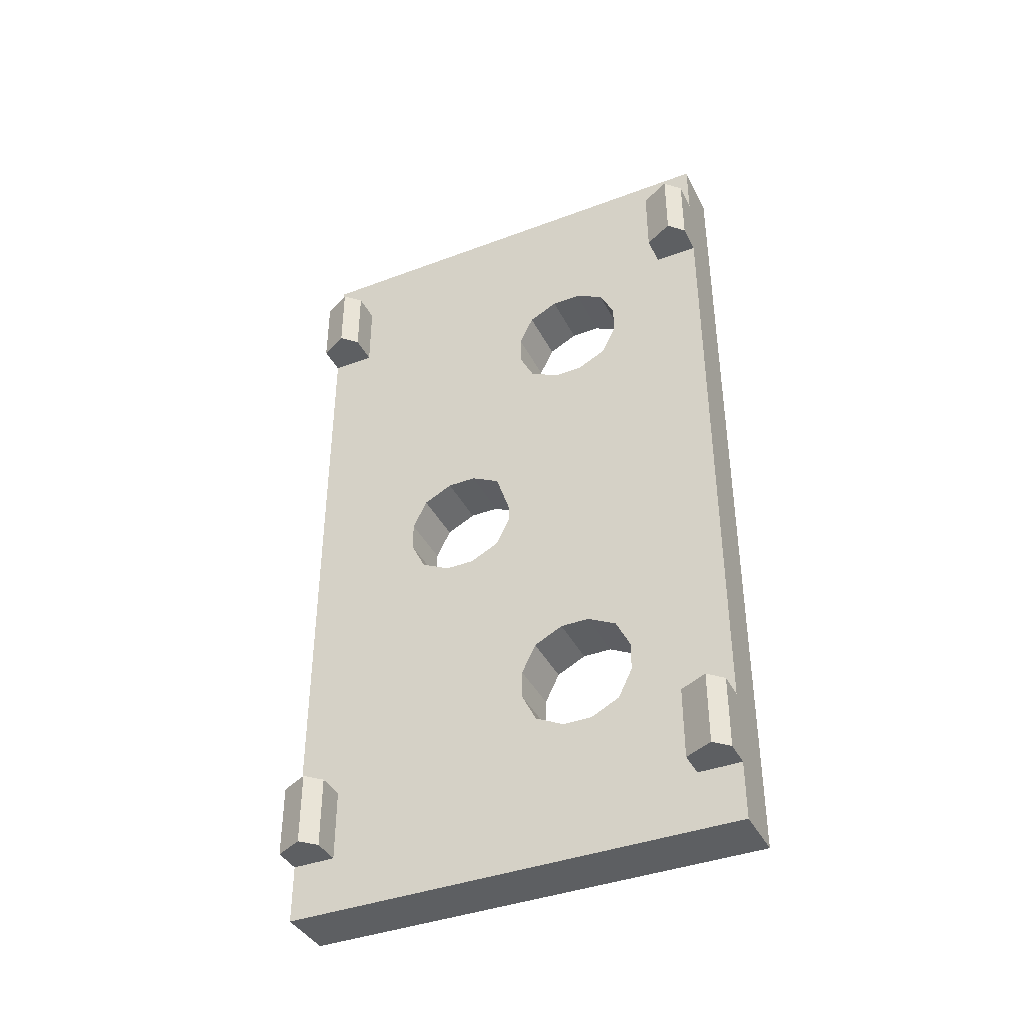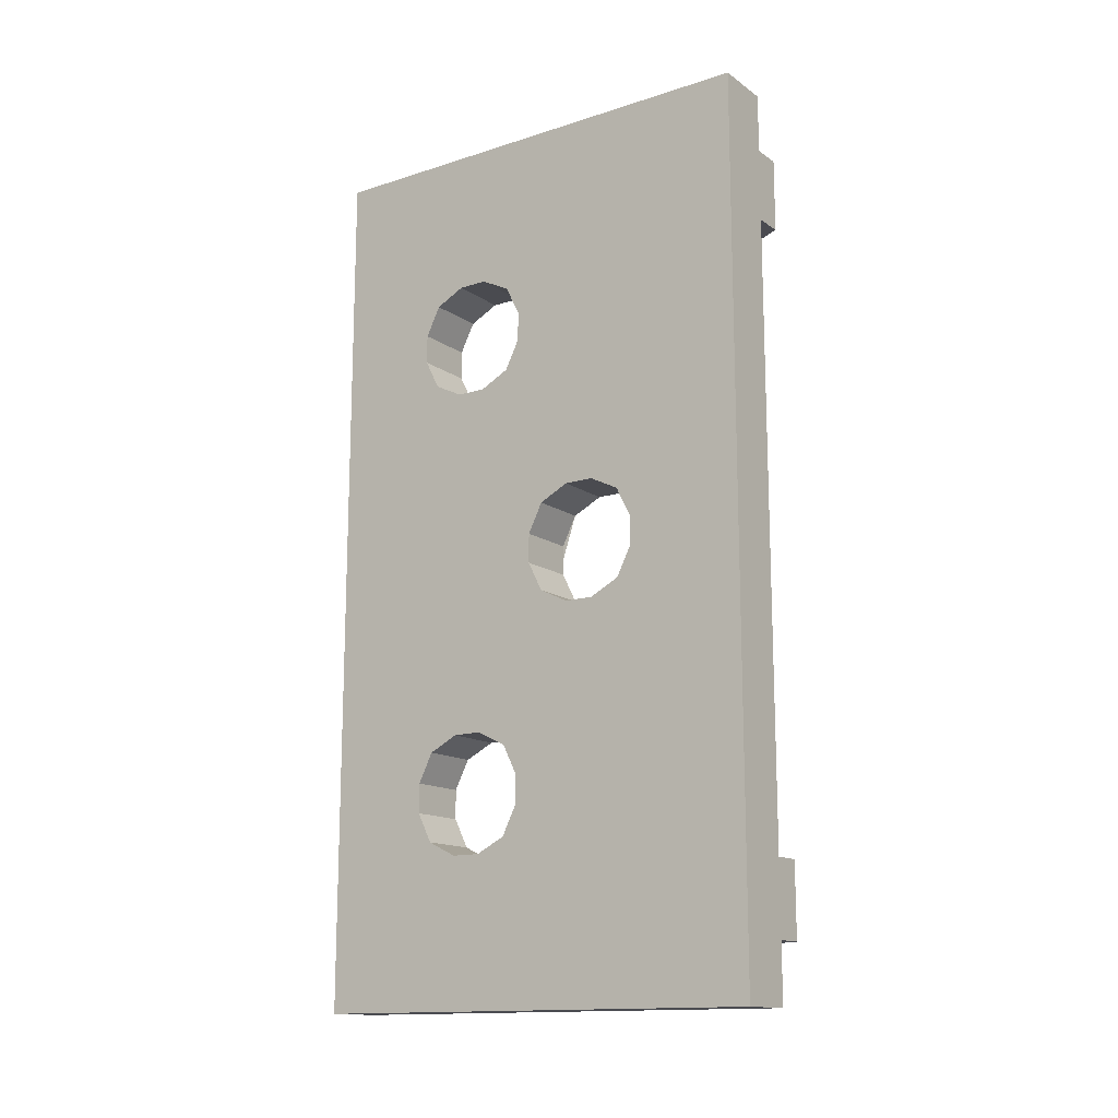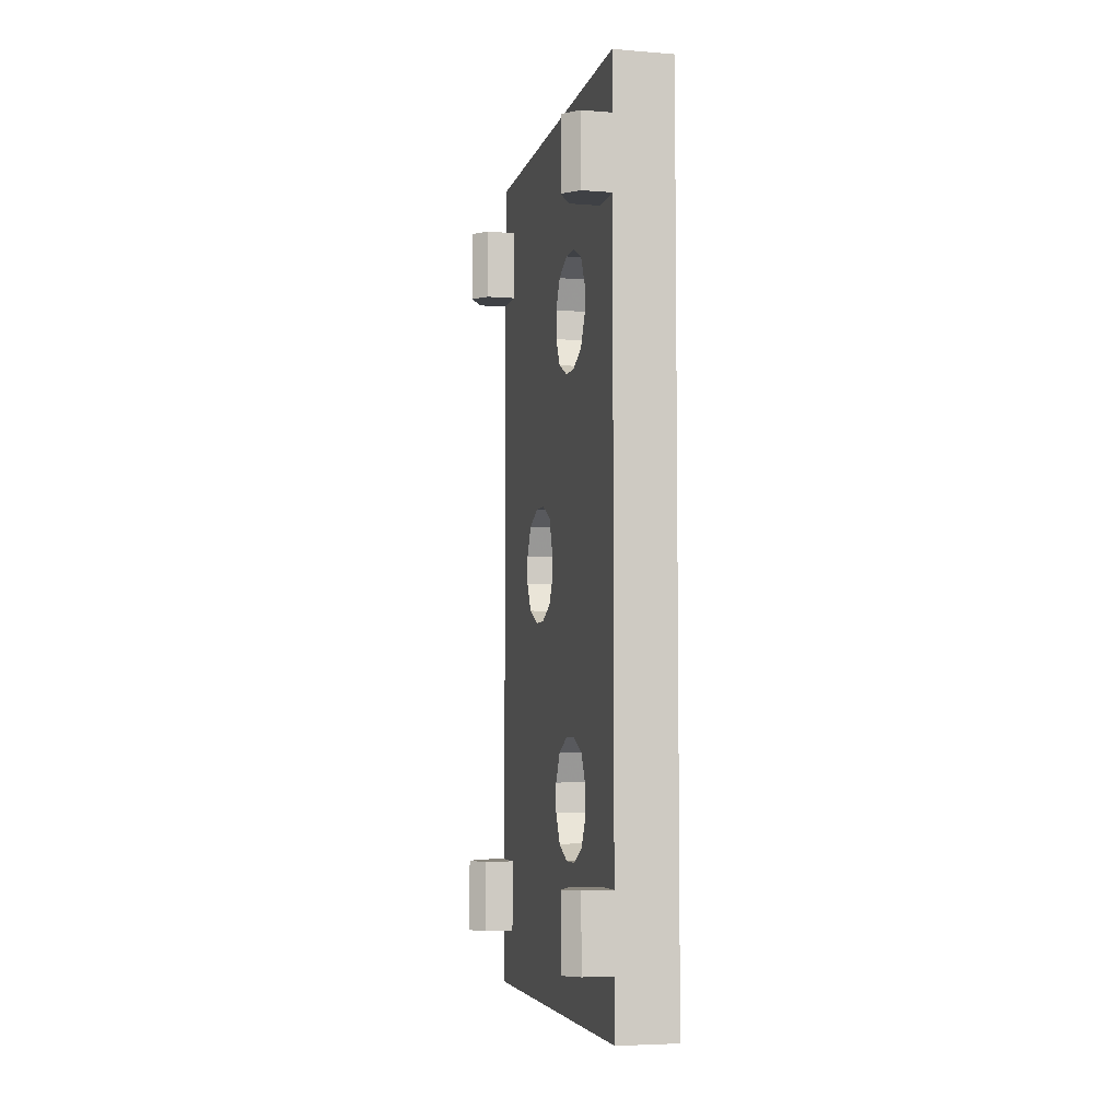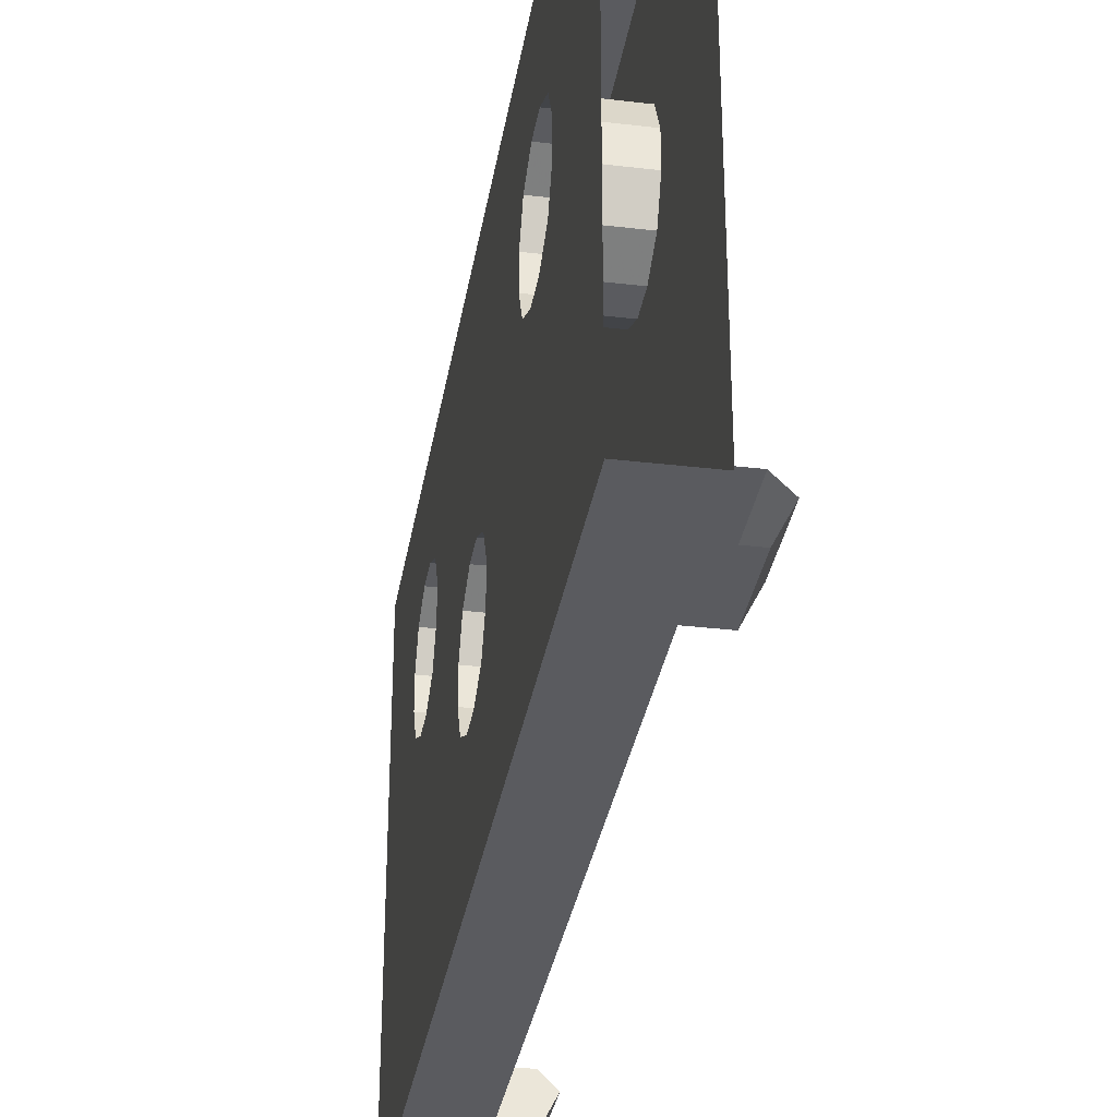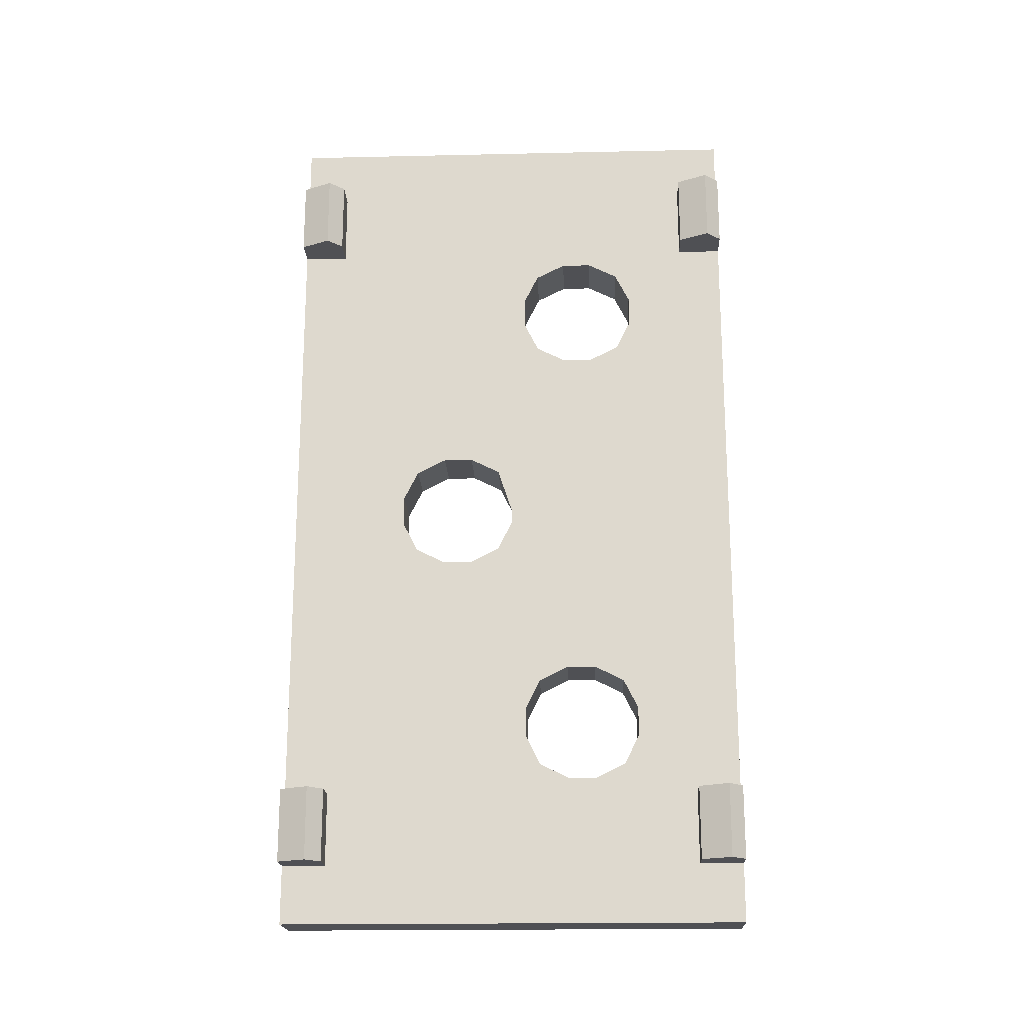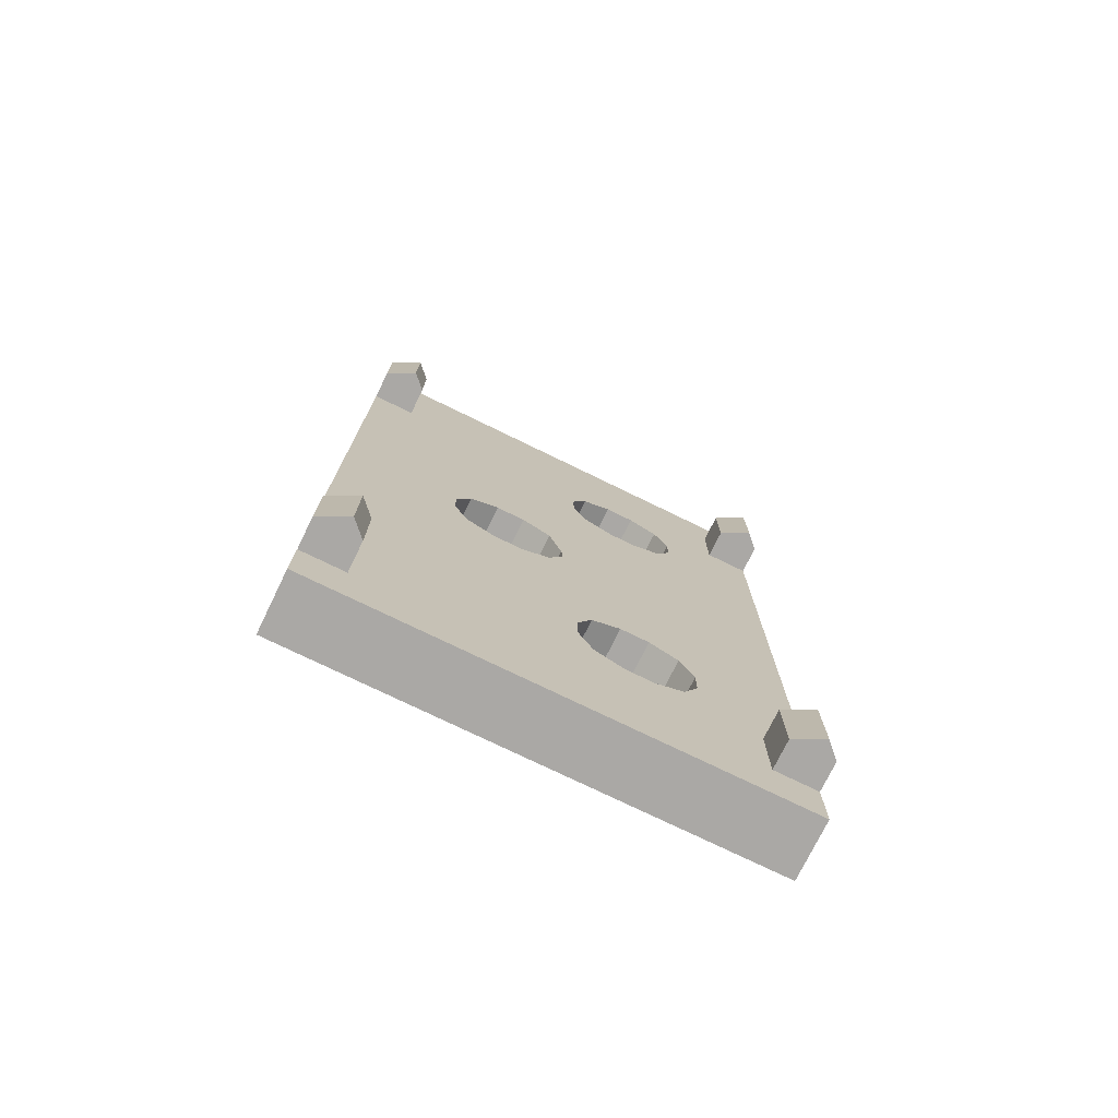
<metadata>
{"format":"obj","ext":"obj","renderer":"f3d","projection":"perspective","resolution":1024,"background":"white","views":[{"elev":-39.6,"azim":-65.0,"up":"+Y"},{"elev":-14.5,"azim":124.9,"up":"+Y"},{"elev":-5.4,"azim":-13.3,"up":"+Y"},{"elev":-33.0,"azim":170.7,"up":"+Z"},{"elev":-19.2,"azim":-87.6,"up":"+Y"},{"elev":-75.1,"azim":-116.0,"up":"+Y"}]}
</metadata>
<code>
o wall/strange_wall_2/straight
v -60 -204 60
v -56 -204 64
v -48 -204 64
v -56 -204 52
v -60 -224 60
v -56 -224 64
v -48 -224 64
v -32 -120 64
v -48 -36 64
v -48 -16 64
v -56 -16 64
v -56 -36 64
v -48 -36 52
v -48 -60 36
v -48 -120 64
v -48 -180 36
v -48 -188 36
v -48 -196 32
v -48 -200 24
v -48 -204 52
v -56 -224 52
v -48 -224 52
v -48 -240 -64
v -48 -240 64
v -32 -240 64
v -32 -180 36
v -32 -60 36
v -32 0 64
v -48 0 64
v -48 -16 52
v -48 -44 32
v -48 -52 36
v -48 -68 32
v -48 -172 32
v -32 -172 32
v -32 -188 36
v -32 -196 32
v -32 -200 24
v -32 -200 16
v -48 -200 16
v -60 -16 60
v -60 -36 60
v -56 -16 52
v -56 -36 52
v -32 -240 -64
v -48 0 -64
v -48 -40 16
v -48 -40 24
v -48 -52 4
v -48 -120 -64
v -48 -60 4
v -32 -52 4
v -48 -44 8
v -32 -44 8
v -32 -40 16
v -32 -40 24
v -48 -104 -20
v -48 -68 8
v -48 -108 -28
v -32 -108 -28
v -32 -104 -20
v -32 -104 -12
v -48 -104 -12
v -48 -108 -4
v -48 -72 16
v -32 -72 16
v -32 -68 8
v -32 -60 4
v -32 0 -64
v -48 -116 -32
v -32 -116 -32
v -32 -120 -64
v -32 -108 -4
v -48 -168 16
v -48 -116 0
v -48 -124 0
v -48 -132 -4
v -48 -172 8
v -32 -172 8
v -32 -168 16
v -32 -168 24
v -48 -168 24
v -48 -72 24
v -32 -72 24
v -32 -116 0
v -48 -136 -20
v -48 -132 -28
v -48 -180 4
v -48 -136 -12
v -32 -136 -20
v -32 -132 -28
v -48 -124 -32
v -32 -124 -32
v -32 -180 4
v -32 -132 -4
v -32 -124 0
v -32 -136 -12
v -32 -68 32
v -48 -188 4
v -48 -196 8
v -32 -196 8
v -32 -188 4
v -32 -44 32
v -32 -52 36
v -60 -204 -56
v -56 -204 -52
v -48 -204 -52
v -56 -204 -64
v -60 -224 -56
v -56 -224 -52
v -48 -224 -52
v -48 -204 -64
v -56 -224 -64
v -48 -224 -64
v -60 -16 -56
v -60 -36 -56
v -56 -36 -52
v -56 -16 -52
v -48 -36 -52
v -48 -16 -52
v -56 -16 -64
v -56 -36 -64
v -48 -16 -64
v -48 -36 -64
f 1 2 3
f 1 3 4
f 1 4 5
f 1 5 6
f 1 6 2
f 2 6 7
f 2 7 3
f 3 7 8
f 3 8 9
f 9 8 10
f 9 10 11
f 9 11 12
f 9 12 13
f 9 13 14
f 9 14 15
f 15 14 16
f 15 16 3
f 3 16 17
f 3 17 18
f 3 18 19
f 3 19 20
f 3 20 4
f 4 20 21
f 4 21 5
f 5 21 22
f 5 22 6
f 6 22 7
f 7 22 23
f 7 23 24
f 7 24 25
f 7 25 8
f 8 25 26
f 8 26 27
f 8 27 28
f 8 28 29
f 8 29 10
f 10 29 30
f 10 30 9
f 9 30 13
f 13 30 31
f 13 31 32
f 13 32 14
f 14 32 27
f 14 27 33
f 14 33 16
f 16 33 34
f 16 34 35
f 16 35 26
f 16 26 36
f 16 36 17
f 17 36 18
f 18 36 37
f 18 37 19
f 19 37 38
f 19 38 39
f 19 39 40
f 19 40 23
f 19 23 22
f 19 22 20
f 20 22 21
f 41 42 12
f 41 12 11
f 43 44 42
f 43 42 41
f 30 13 44
f 30 44 43
f 42 44 13
f 42 13 12
f 23 45 25
f 23 25 24
f 46 47 48
f 46 48 30
f 46 30 29
f 49 46 50
f 49 50 51
f 49 51 52
f 49 52 53
f 49 53 46
f 46 53 47
f 47 53 54
f 47 54 55
f 47 55 56
f 47 56 48
f 48 56 31
f 48 31 30
f 57 58 51
f 57 51 59
f 57 59 60
f 57 60 61
f 57 61 62
f 57 62 63
f 57 63 58
f 58 63 64
f 58 64 65
f 58 65 66
f 58 66 67
f 58 67 51
f 51 67 68
f 51 68 52
f 52 68 69
f 52 69 54
f 52 54 53
f 50 59 51
f 59 50 70
f 59 70 71
f 59 71 60
f 60 71 72
f 60 72 61
f 61 72 67
f 61 67 62
f 62 67 66
f 62 66 73
f 62 73 64
f 62 64 63
f 74 65 64
f 74 64 75
f 74 75 76
f 74 76 77
f 74 77 78
f 74 78 79
f 74 79 80
f 74 80 81
f 74 81 82
f 74 82 83
f 74 83 65
f 65 83 66
f 66 83 84
f 66 84 81
f 66 81 80
f 66 80 85
f 66 85 73
f 73 85 75
f 73 75 64
f 86 87 50
f 86 50 88
f 86 88 89
f 86 89 90
f 86 90 87
f 87 90 91
f 87 91 92
f 87 92 50
f 50 92 70
f 70 92 71
f 71 92 93
f 71 93 72
f 72 93 91
f 72 91 94
f 72 94 45
f 72 45 50
f 72 50 46
f 72 46 69
f 72 69 68
f 72 68 67
f 78 77 89
f 78 89 88
f 78 88 94
f 78 94 79
f 79 94 95
f 79 95 96
f 79 96 80
f 80 96 85
f 85 96 75
f 75 96 76
f 76 96 77
f 77 96 95
f 77 95 89
f 89 95 97
f 89 97 90
f 90 97 94
f 90 94 91
f 82 34 33
f 82 33 83
f 83 33 98
f 83 98 84
f 84 98 35
f 84 35 81
f 81 35 34
f 81 34 82
f 99 88 50
f 99 50 23
f 99 23 100
f 99 100 101
f 99 101 102
f 99 102 94
f 99 94 88
f 23 40 100
f 100 40 39
f 100 39 101
f 101 39 45
f 101 45 102
f 102 45 94
f 56 55 69
f 56 69 28
f 56 28 103
f 56 103 31
f 31 103 32
f 32 103 104
f 32 104 27
f 27 104 28
f 28 104 103
f 69 55 54
f 97 95 94
f 27 26 35
f 27 35 98
f 27 98 33
f 39 38 45
f 45 38 25
f 25 38 37
f 25 37 36
f 25 36 26
f 91 93 92
f 20 22 7
f 20 7 3
f 45 23 50
f 105 106 107
f 105 107 108
f 105 108 109
f 105 109 110
f 105 110 106
f 106 110 111
f 106 111 107
f 112 108 107
f 108 112 113
f 108 113 109
f 109 113 114
f 109 114 110
f 110 114 111
f 112 114 113
f 115 116 117
f 115 117 118
f 118 117 119
f 118 119 120
f 121 122 116
f 121 116 115
f 123 124 122
f 123 122 121
f 116 122 124
f 116 124 117
f 117 124 119

</code>
